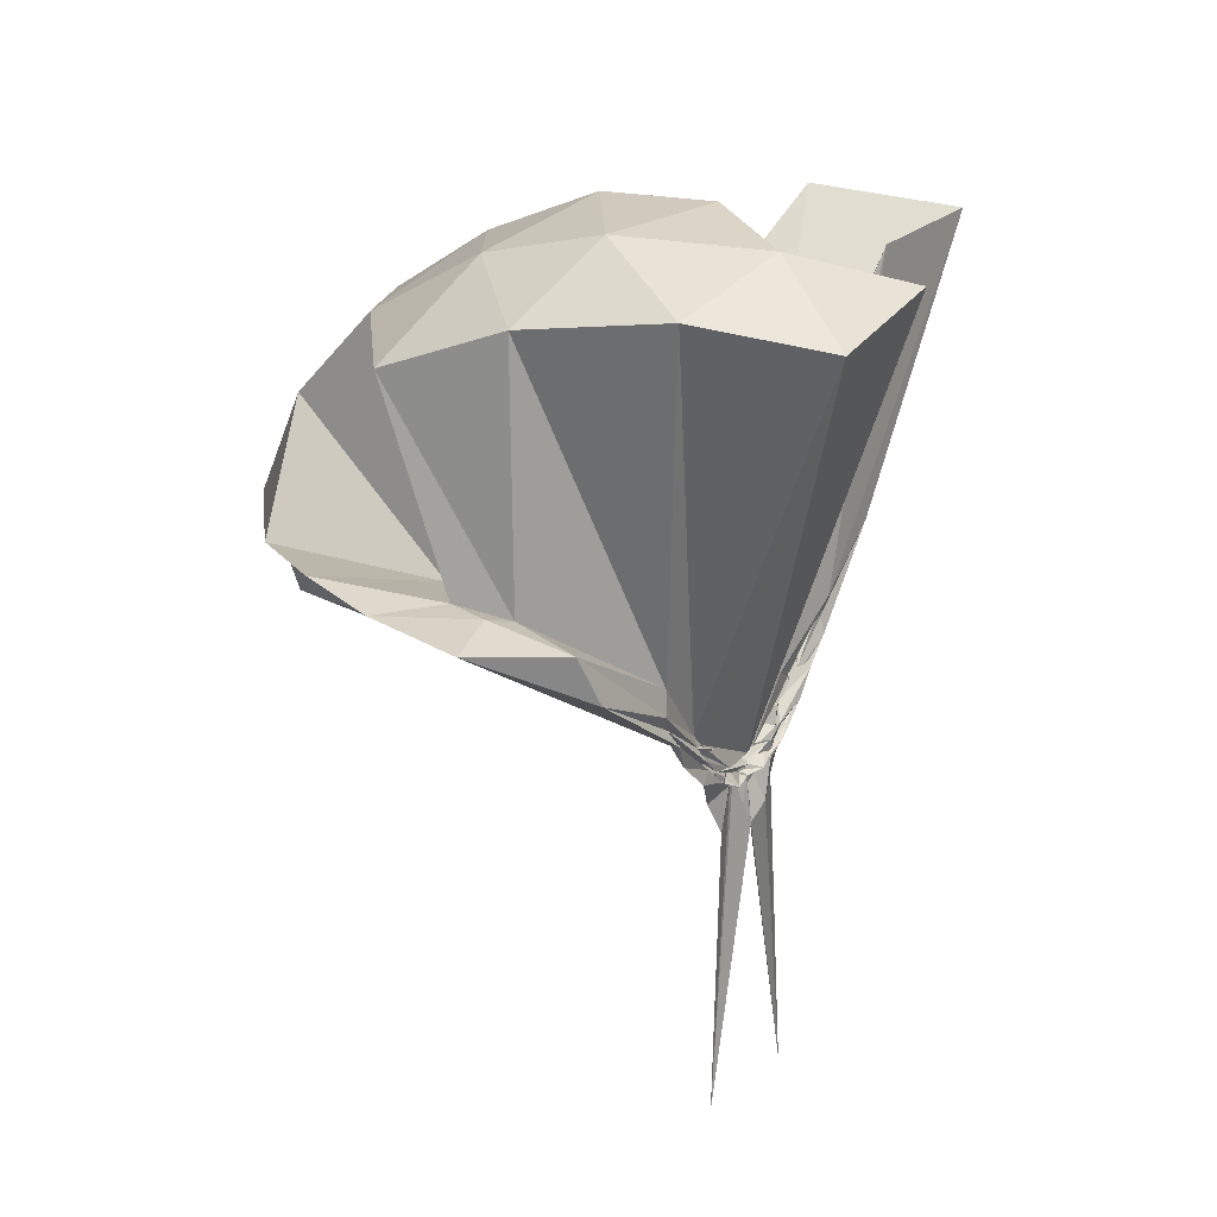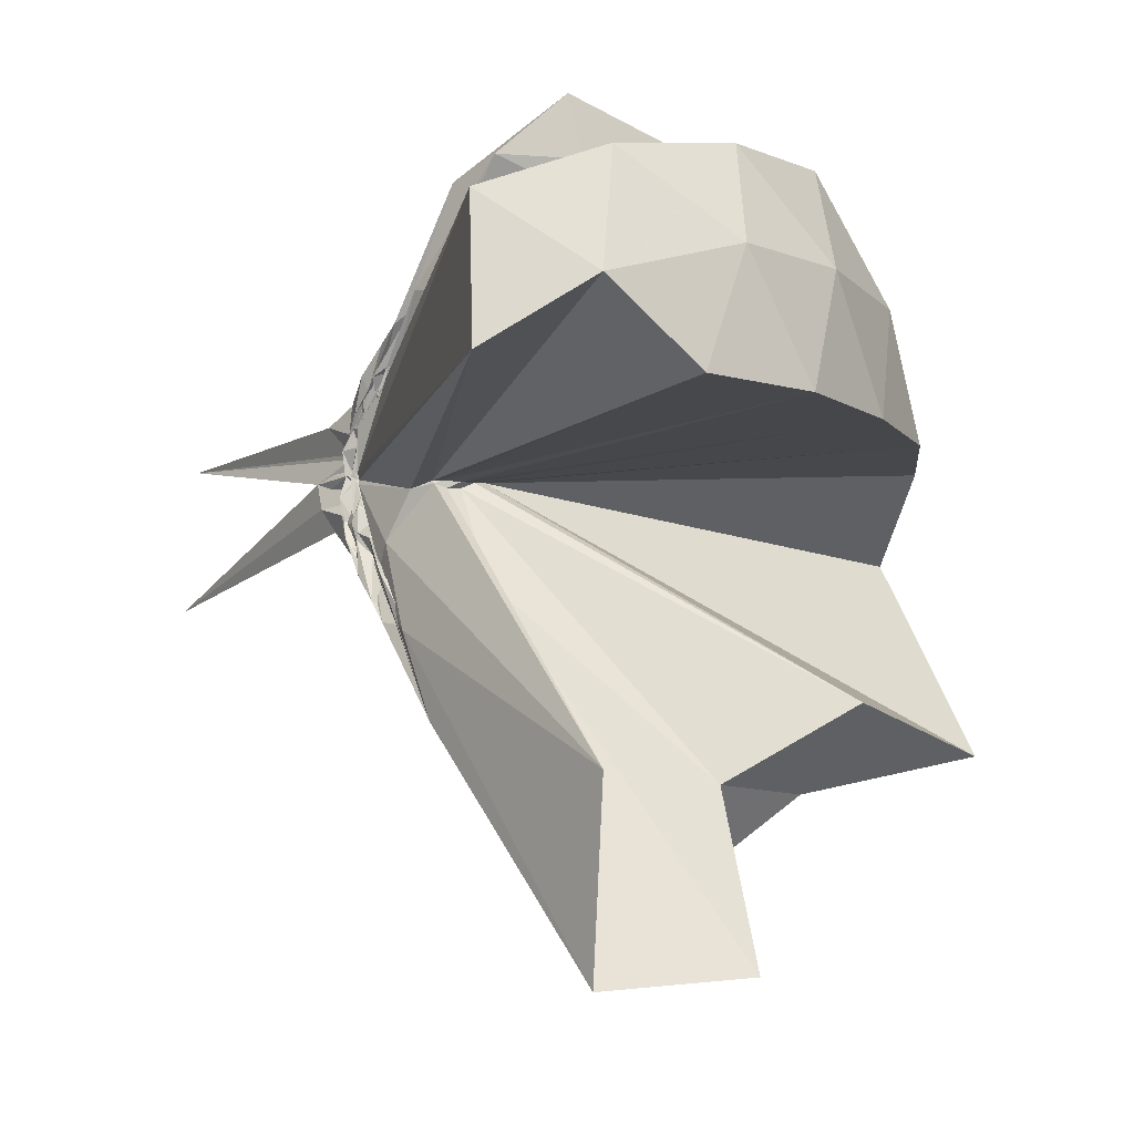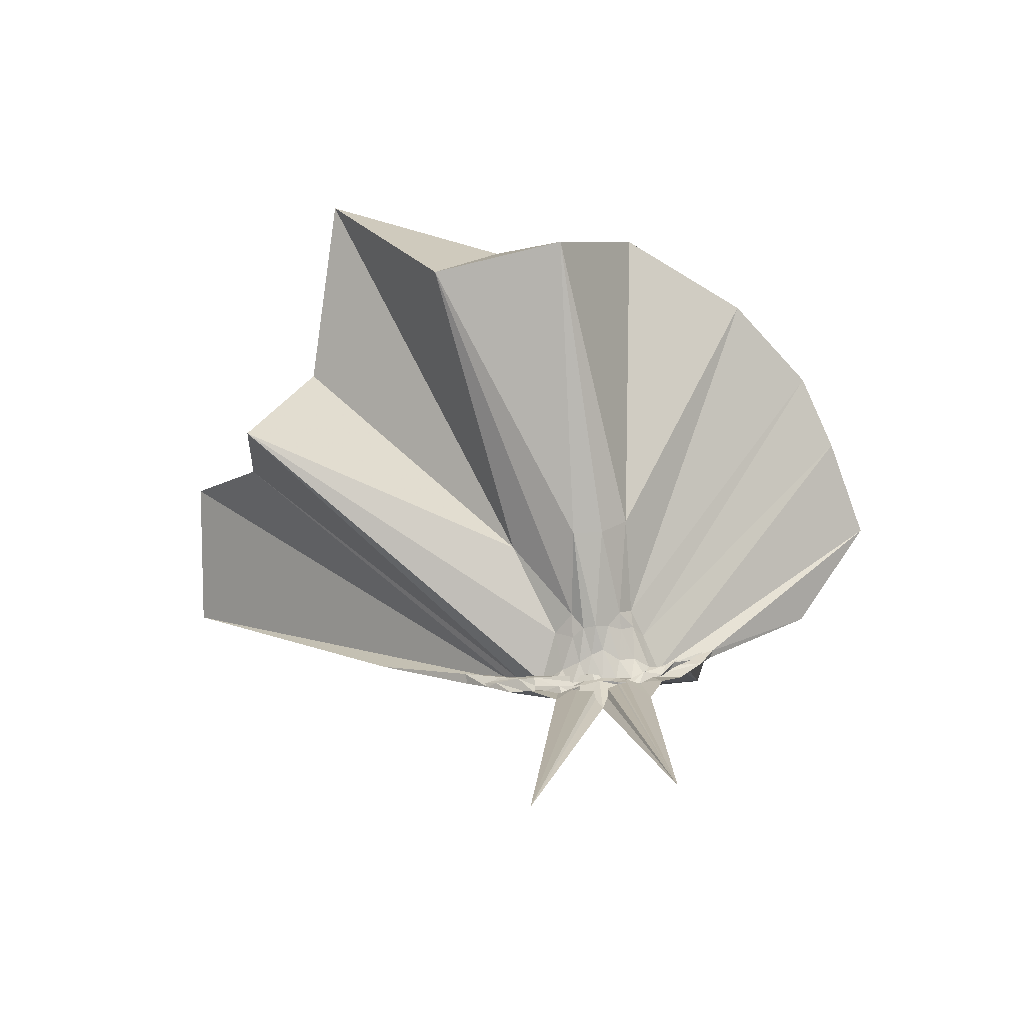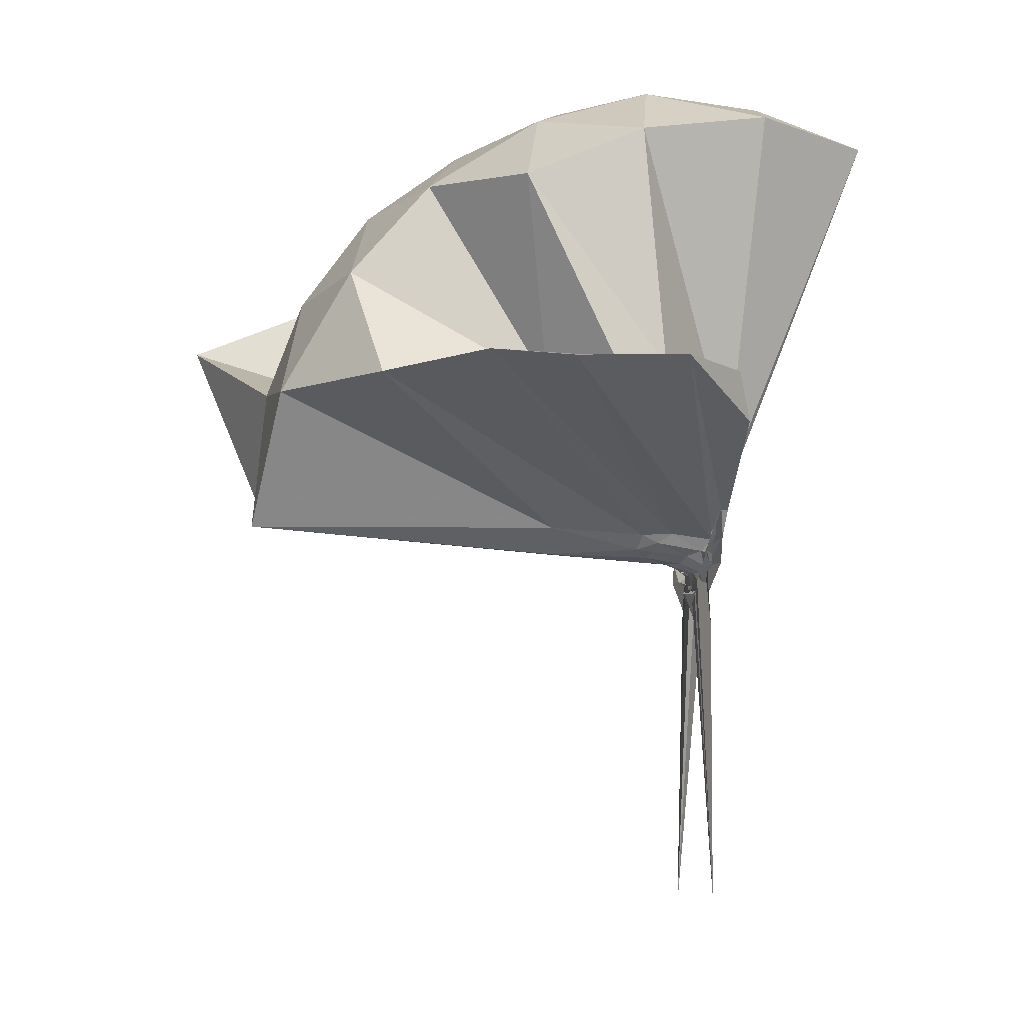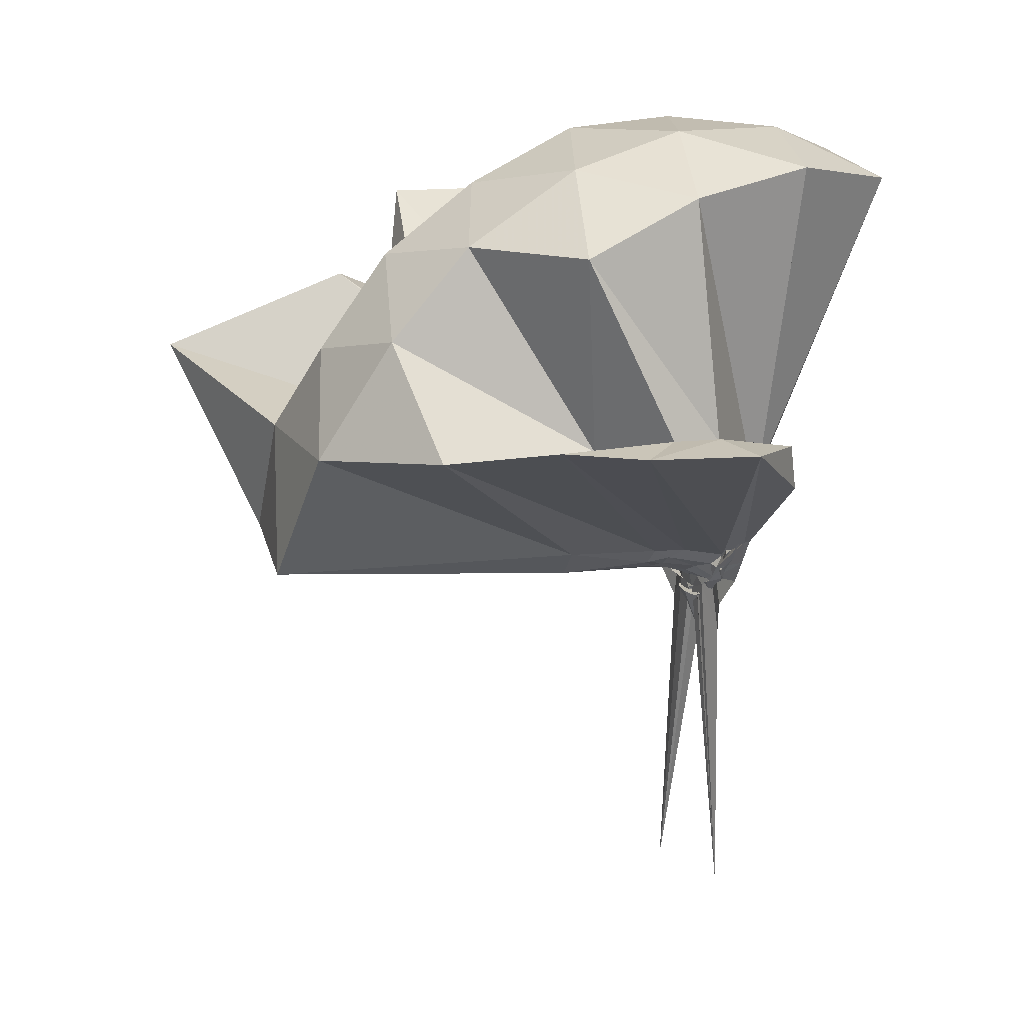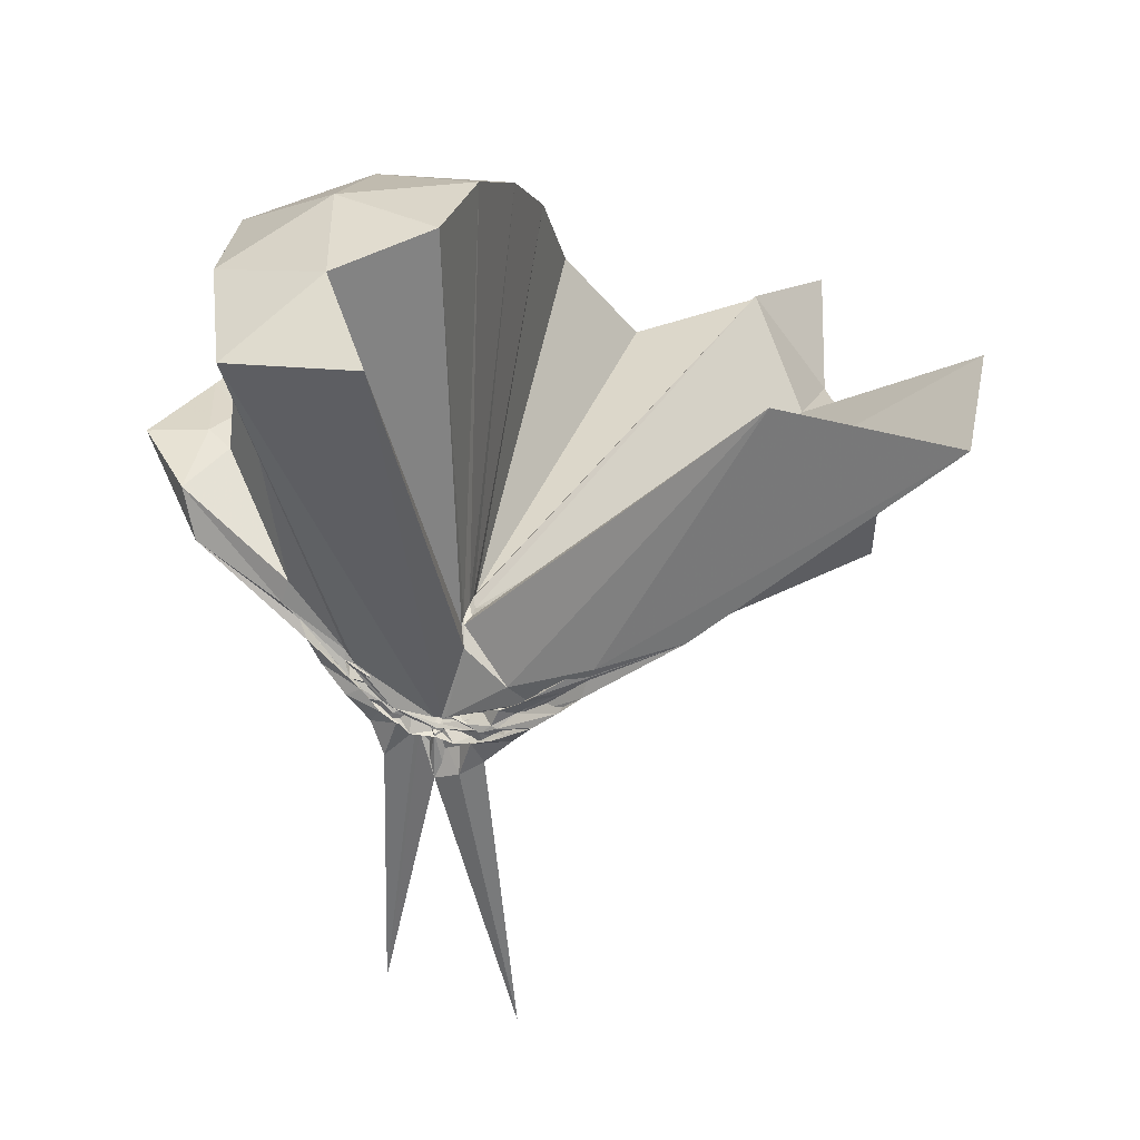
<metadata>
{"format":"obj","ext":"obj","renderer":"f3d","projection":"perspective","resolution":1024,"background":"white","views":[{"elev":25.5,"azim":-150.5,"up":"+Z"},{"elev":-10.1,"azim":-32.3,"up":"+Y"},{"elev":-77.4,"azim":95.1,"up":"+Z"},{"elev":-0.7,"azim":168.5,"up":"+Z"},{"elev":15.1,"azim":157.5,"up":"+Z"},{"elev":33.7,"azim":-73.6,"up":"+Z"}]}
</metadata>
<code>
v -0.9112 -0.1056 1.101
v -1.002 -0.09195 -0.06661
v -0.04092 -0.1031 0.6092
v -0.1234 0.1486 0.6629
v -0.5491 0.2909 0.4075
v -0.6645 0.4563 0.4572
v -0.76 0.4911 0.4621
v -0.9432 0.4794 0.4267
v -1.001 0.243 0.2108
v -0.9951 0.1094 0.08366
v -0.984 0.1027 0.07161
v -1.01 -0.00248 -0.009791
v -0.9762 -0.09848 -0.02545
v -0.9733 -0.1099 -0.02494
v -0.981 -0.2702 0.03118
v -0.9881 -0.3039 0.05269
v -1.004 -0.4493 0.1795
v -0.9592 -1.174 0.806
v -0.6015 -1.142 0.817
v -0.5145 -0.7642 0.5739
v -0.2538 -0.5984 0.6932
v -0.8219 -0.1324 0.1895
v 0.02799 0.07931 0.3945
v -0.168 0.3432 0.4262
v -0.3768 0.5027 0.4667
v -0.5526 0.5645 0.4509
v -0.787 0.6273 0.4515
v -0.9758 0.443 0.3183
v -0.9847 0.2124 0.1665
v -1.008 0.09414 0.04943
v -0.9941 0.06757 0.03477
v -0.9975 -0.09078 -0.03919
v -0.9954 -0.1032 -0.04027
v -0.9778 -0.2538 0.005446
v -0.9857 -0.2905 0.02444
v -0.9977 -0.432 0.1421
v -0.9961 -0.6419 0.2786
v -1.003 -0.3146 0.07779
v -0.4845 -0.9401 0.4315
v -0.2574 -0.7632 0.4905
v 0.167 -0.665 0.5331
v 0.02702 -0.2572 0.4045
v -0.6228 0.004413 0.08444
v -0.8463 -0.0005482 0.06823
v -0.9135 0.02432 0.07025
v -1.002 0.05431 0.05657
v -0.9833 0.1964 0.1259
v -1 0.1907 0.1249
v -0.9777 0.09419 0.03101
v -0.9836 0.07087 0.02253
v -0.9957 0.02755 -0.009024
v -1.003 -0.09684 -0.04791
v -1.004 -0.1779 -0.03792
v -0.9935 -0.2529 -0.0114
v -0.9791 -0.2936 0.01297
v -1.008 -0.423 0.1021
v -0.9853 -0.4274 0.1128
v -0.9991 -0.2864 0.05452
v -0.3275 -0.9048 0.1255
v -0.6687 -0.2781 0.1037
v 0.02763 -0.4064 0.1262
v 0.07785 -0.09756 0.08725
v -0.8387 -0.03025 0.0325
v -0.8827 0.0002769 0.04844
v -0.9821 0.03108 0.02956
v -0.9844 0.05452 0.02629
v -0.9959 0.1638 0.06606
v -1.003 0.07323 0.02013
v -0.9956 0.06224 -0.0008658
v -0.9796 0.01638 -0.02116
v -0.9965 -0.03649 -0.03966
v -0.991 -0.1115 -0.05608
v -0.989 -0.1936 -0.04979
v -1.01 -0.253 -0.02677
v -0.9932 -0.349 0.03836
v -1.006 -0.3724 0.05142
v -0.9837 -0.27 0.01378
v -0.9969 -0.2367 0.02284
v -0.8791 -0.1924 0.04093
v -0.8315 -0.1481 0.02805
v -0.6263 -0.1266 0.02177
v -0.6288 -0.05731 0.02189
v -0.8803 -0.03023 0.02678
v -0.9556 -0.003629 0.01773
v -0.9923 0.01753 -0.006436
v -0.9971 0.03126 -0.006796
v -1.009 0.1059 0.002689
v -1.009 0.02985 -0.0266
v -1.001 0.002718 -0.04429
v -1.014 -0.03984 -0.0689
v -0.9846 -0.09669 -0.06573
v -1.018 -0.1399 -0.07069
v -1.008 -0.1882 -0.06594
v -1.017 -0.2263 -0.04562
v -1.01 -0.3145 0.002295
v -1.004 -0.2352 -0.02039
v -1.002 -0.2209 -0.01761
v -0.9636 -0.1829 0.001518
v -0.8851 -0.1506 0.01222
v -0.863 -0.1219 0.006463
v -0.8593 -0.09186 0.001277
v -0.865 -0.06107 0.01298
v -0.1981 -0.09862 0.8179
v -0.3035 0.1521 0.8625
v -0.4805 0.4039 0.8613
v -0.7877 0.4321 0.4397
v -0.9907 0.2291 0.2633
v -0.988 0.1095 0.1071
v -0.9938 0.08812 0.08016
v -1.004 -0.09276 -0.01941
v -1.001 -0.109 -0.01773
v -1.002 -0.1185 -0.01633
v -0.9935 -0.2558 0.0861
v -0.9537 -0.7818 0.8328
v -0.8786 -0.3541 0.2979
v -0.8812 -0.1503 0.1942
v -0.8534 -0.1376 0.2022
v -0.4116 -0.1013 0.9693
v -0.5566 0.1566 1.021
v -0.7507 0.3793 0.9747
v -1.053 0.3127 1.021
v -1.318 0.1998 0.9719
v -1.333 -0.1014 1.01
v -0.9749 -0.1553 0.1547
v -0.9412 -0.1456 0.1911
v -0.9147 -0.1543 0.1975
v -0.8878 -0.1403 0.2068
v -0.659 -0.1046 1.084
v -0.8155 0.1481 1.095
v -1.115 0.05183 1.084
v -0.9439 -0.1406 0.188
v -0.9236 -0.1387 0.1964
v -0.9496 -0.04081 -0.001733
v -0.9937 -0.0156 -0.02139
v -1.001 0.002563 -0.02973
v -0.9926 0.05799 -0.06802
v -1.008 -0.007156 -0.05132
v -0.9825 -0.05142 -0.07523
v -1.004 -0.09608 -0.07225
v -0.9854 -0.1441 -0.07652
v -1.014 -0.178 -0.06519
v -0.9932 -0.266 -0.05447
v -1.006 -0.1964 -0.03799
v -0.9977 -0.1641 -0.02846
v -0.9457 -0.1394 -0.005699
v -0.9298 -0.1079 -0.004495
v -0.9201 -0.07926 -0.002491
v -0.9873 -0.05224 -0.02465
v -0.9895 -0.03022 -0.04219
v -1.008 0.02409 -0.1433
v -0.9882 -0.05087 -0.06815
v -0.976 -0.09518 -0.07544
v -1.017 -0.1508 -0.1524
v -1.002 -0.2037 -0.1178
v -0.9917 -0.1454 -0.04697
v -0.9862 -0.1257 -0.02494
v -0.9835 -0.08647 -0.02815
v -0.9898 -0.08303 -0.0625
v -1.006 0.04448 -0.796
v -1.015 -0.09318 -0.1761
v -1.007 -0.272 -0.851
v -0.991 -0.1015 -0.06294
f 3 23 4
f 4 23 24
f 4 24 5
f 5 24 25
f 5 25 6
f 6 25 26
f 6 26 7
f 7 26 27
f 7 27 8
f 8 27 28
f 8 28 9
f 9 28 29
f 9 29 10
f 10 29 30
f 10 30 11
f 11 30 31
f 11 31 12
f 12 31 32
f 12 32 13
f 13 32 33
f 13 33 14
f 14 33 34
f 14 34 15
f 15 34 35
f 15 35 16
f 16 35 36
f 16 36 17
f 17 36 37
f 17 37 18
f 18 37 38
f 18 38 19
f 19 38 39
f 19 39 20
f 20 39 40
f 20 40 21
f 21 40 41
f 21 41 22
f 22 41 42
f 22 42 3
f 3 42 23
f 23 43 24
f 24 43 44
f 24 44 25
f 25 44 45
f 25 45 26
f 26 45 46
f 26 46 27
f 27 46 47
f 27 47 28
f 28 47 48
f 28 48 29
f 29 48 49
f 29 49 30
f 30 49 50
f 30 50 31
f 31 50 51
f 31 51 32
f 32 51 52
f 32 52 33
f 33 52 53
f 33 53 34
f 34 53 54
f 34 54 35
f 35 54 55
f 35 55 36
f 36 55 56
f 36 56 37
f 37 56 57
f 37 57 38
f 38 57 58
f 38 58 39
f 39 58 59
f 39 59 40
f 40 59 60
f 40 60 41
f 41 60 61
f 41 61 42
f 42 61 62
f 42 62 23
f 23 62 43
f 43 63 44
f 44 63 64
f 44 64 45
f 45 64 65
f 45 65 46
f 46 65 66
f 46 66 47
f 47 66 67
f 47 67 48
f 48 67 68
f 48 68 49
f 49 68 69
f 49 69 50
f 50 69 70
f 50 70 51
f 51 70 71
f 51 71 52
f 52 71 72
f 52 72 53
f 53 72 73
f 53 73 54
f 54 73 74
f 54 74 55
f 55 74 75
f 55 75 56
f 56 75 76
f 56 76 57
f 57 76 77
f 57 77 58
f 58 77 78
f 58 78 59
f 59 78 79
f 59 79 60
f 60 79 80
f 60 80 61
f 61 80 81
f 61 81 62
f 62 81 82
f 62 82 43
f 43 82 63
f 63 83 64
f 64 83 84
f 64 84 65
f 65 84 85
f 65 85 66
f 66 85 86
f 66 86 67
f 67 86 87
f 67 87 68
f 68 87 88
f 68 88 69
f 69 88 89
f 69 89 70
f 70 89 90
f 70 90 71
f 71 90 91
f 71 91 72
f 72 91 92
f 72 92 73
f 73 92 93
f 73 93 74
f 74 93 94
f 74 94 75
f 75 94 95
f 75 95 76
f 76 95 96
f 76 96 77
f 77 96 97
f 77 97 78
f 78 97 98
f 78 98 79
f 79 98 99
f 79 99 80
f 80 99 100
f 80 100 81
f 81 100 101
f 81 101 82
f 82 101 102
f 82 102 63
f 63 102 83
f 103 104 118
f 104 119 118
f 104 105 119
f 105 120 119
f 105 106 120
f 106 107 120
f 107 121 120
f 107 108 121
f 108 122 121
f 108 109 122
f 109 110 122
f 110 123 122
f 110 111 123
f 111 124 123
f 111 112 124
f 112 113 124
f 113 125 124
f 113 114 125
f 114 126 125
f 114 115 126
f 115 116 126
f 116 127 126
f 116 117 127
f 117 118 127
f 117 103 118
f 118 119 128
f 119 129 128
f 119 120 129
f 120 121 129
f 121 130 129
f 121 122 130
f 122 123 130
f 123 131 130
f 123 124 131
f 124 125 131
f 125 132 131
f 125 126 132
f 126 127 132
f 127 128 132
f 127 118 128
f 133 148 134
f 134 148 149
f 134 149 135
f 135 149 150
f 135 150 136
f 136 150 137
f 137 150 151
f 137 151 138
f 138 151 152
f 138 152 139
f 139 152 140
f 140 152 153
f 140 153 141
f 141 153 154
f 141 154 142
f 142 154 143
f 143 154 155
f 143 155 144
f 144 155 156
f 144 156 145
f 145 156 146
f 146 156 157
f 146 157 147
f 147 157 148
f 147 148 133
f 148 158 149
f 149 158 159
f 149 159 150
f 150 159 151
f 151 159 160
f 151 160 152
f 152 160 153
f 153 160 161
f 153 161 154
f 154 161 155
f 155 161 162
f 155 162 156
f 156 162 157
f 157 162 158
f 157 158 148
f 3 4 103
f 103 4 104
f 4 5 104
f 104 5 105
f 5 6 105
f 105 6 106
f 6 7 106
f 7 8 106
f 106 8 107
f 8 9 107
f 107 9 108
f 9 10 108
f 108 10 109
f 10 11 109
f 11 12 109
f 109 12 110
f 12 13 110
f 110 13 111
f 13 14 111
f 111 14 112
f 14 15 112
f 15 16 112
f 112 16 113
f 16 17 113
f 113 17 114
f 17 18 114
f 114 18 115
f 18 19 115
f 19 20 115
f 115 20 116
f 20 21 116
f 116 21 117
f 21 22 117
f 117 22 103
f 22 3 103
f 83 133 84
f 84 133 134
f 84 134 85
f 85 134 135
f 85 135 86
f 86 135 136
f 86 136 87
f 87 136 88
f 88 136 137
f 88 137 89
f 89 137 138
f 89 138 90
f 90 138 139
f 90 139 91
f 91 139 92
f 92 139 140
f 92 140 93
f 93 140 141
f 93 141 94
f 94 141 142
f 94 142 95
f 95 142 96
f 96 142 143
f 96 143 97
f 97 143 144
f 97 144 98
f 98 144 145
f 98 145 99
f 99 145 100
f 100 145 146
f 100 146 101
f 101 146 147
f 101 147 102
f 102 147 133
f 102 133 83
f 128 129 1
f 129 130 1
f 130 131 1
f 131 132 1
f 132 128 1
f 159 158 2
f 160 159 2
f 161 160 2
f 162 161 2
f 158 162 2

</code>
